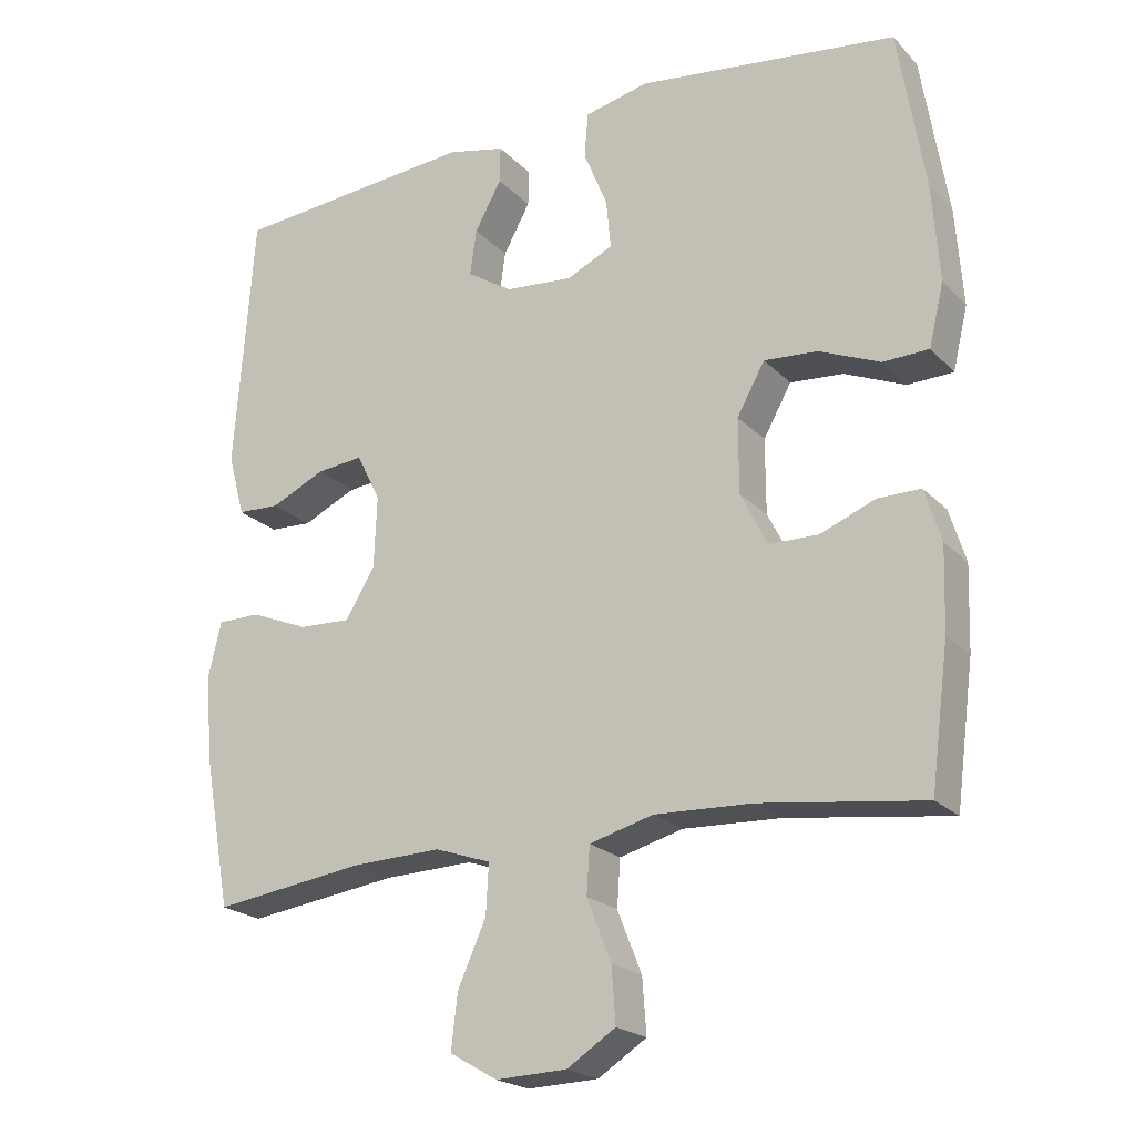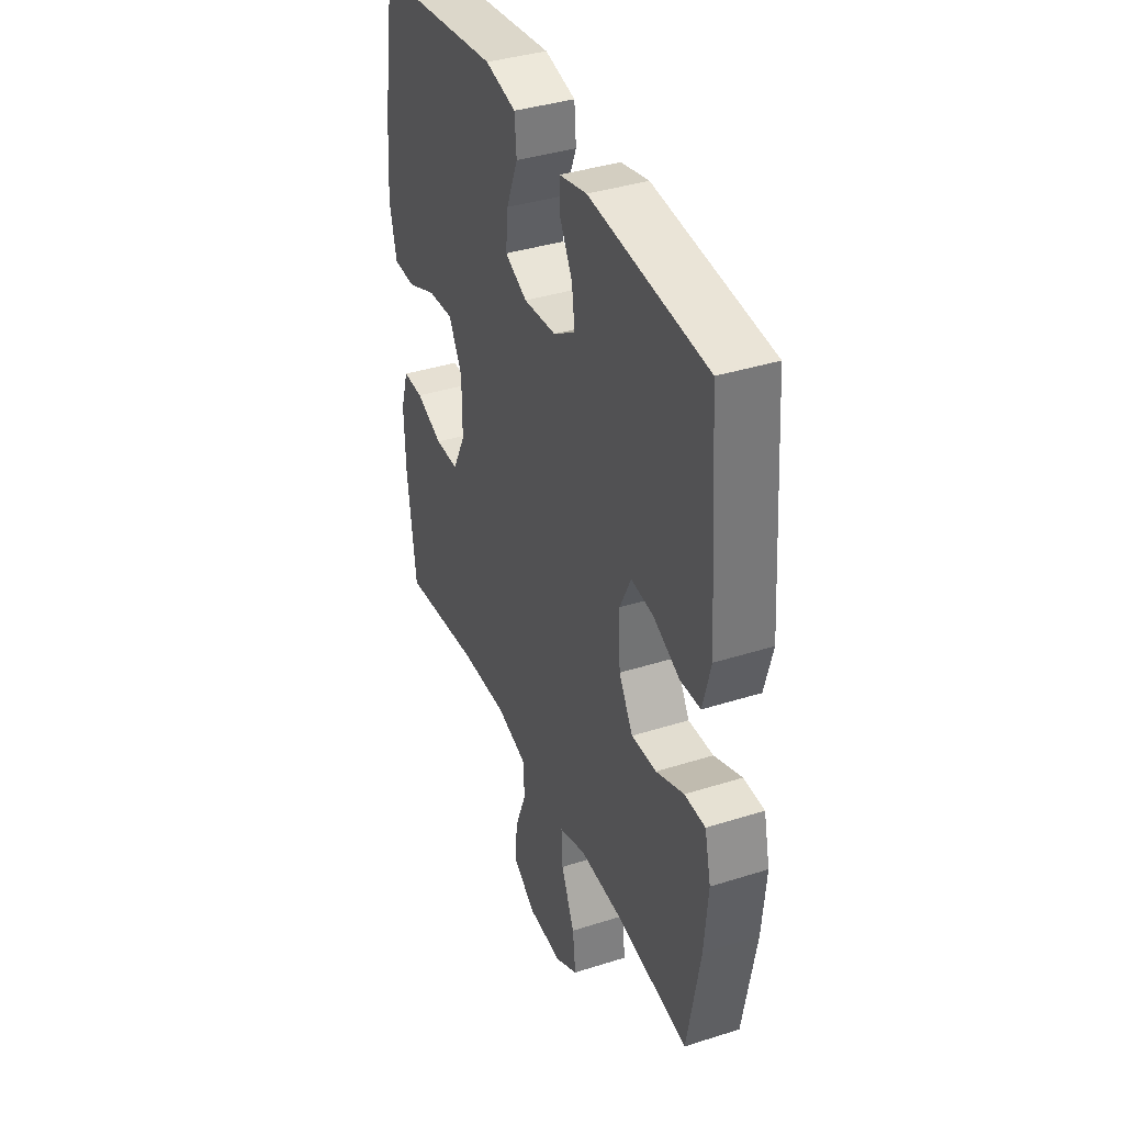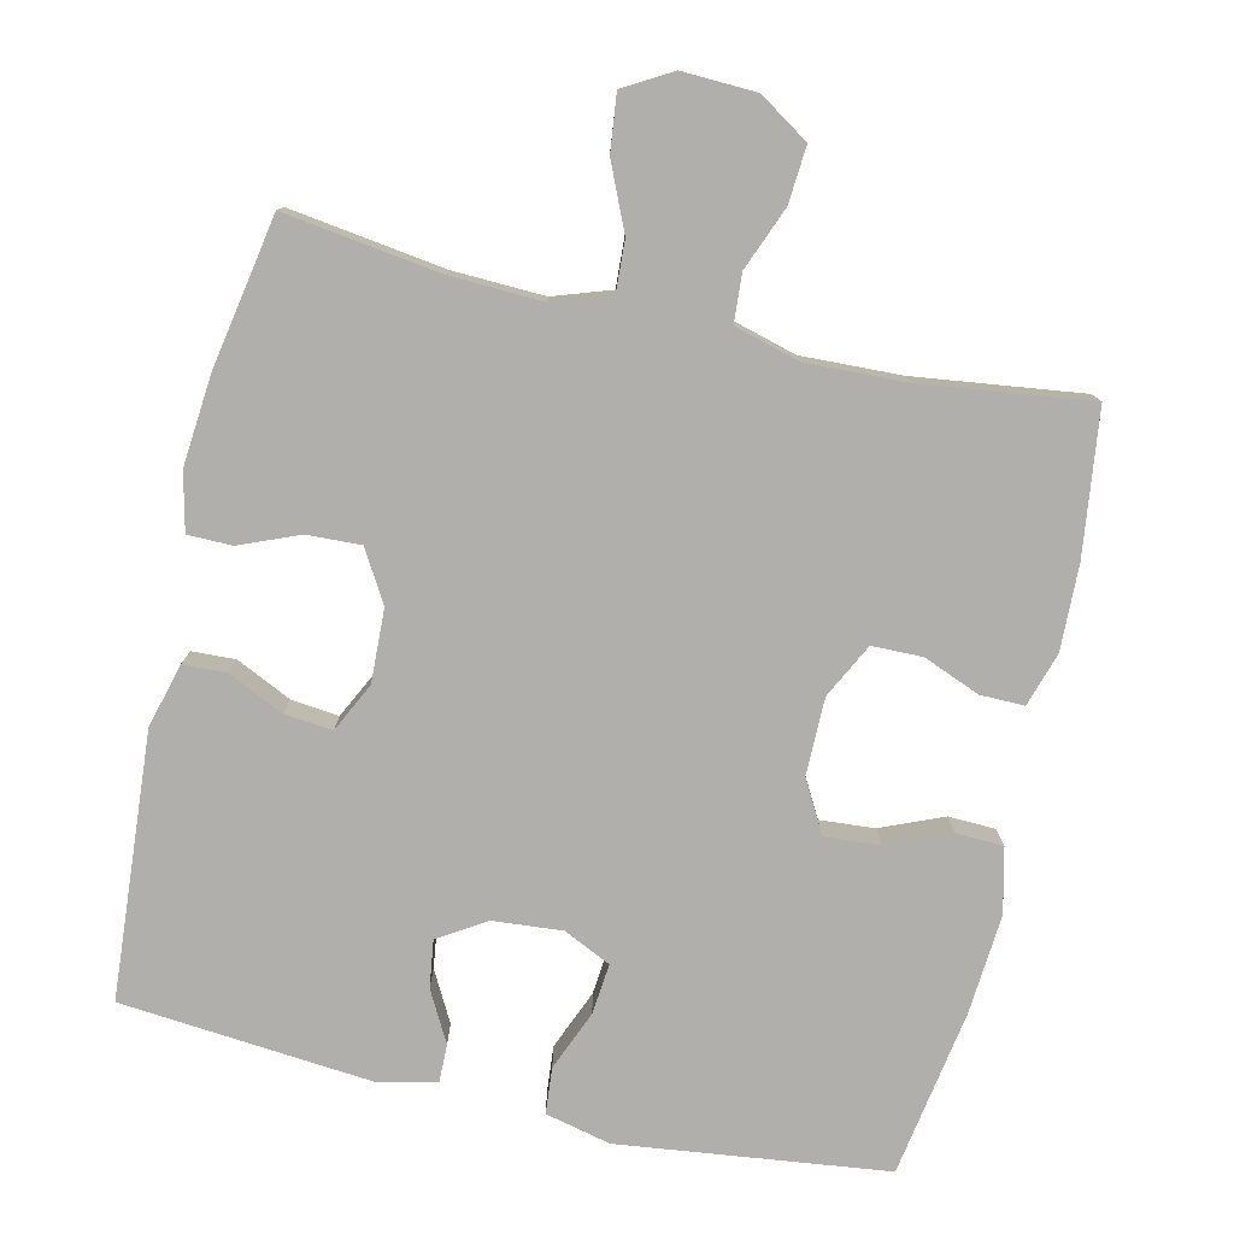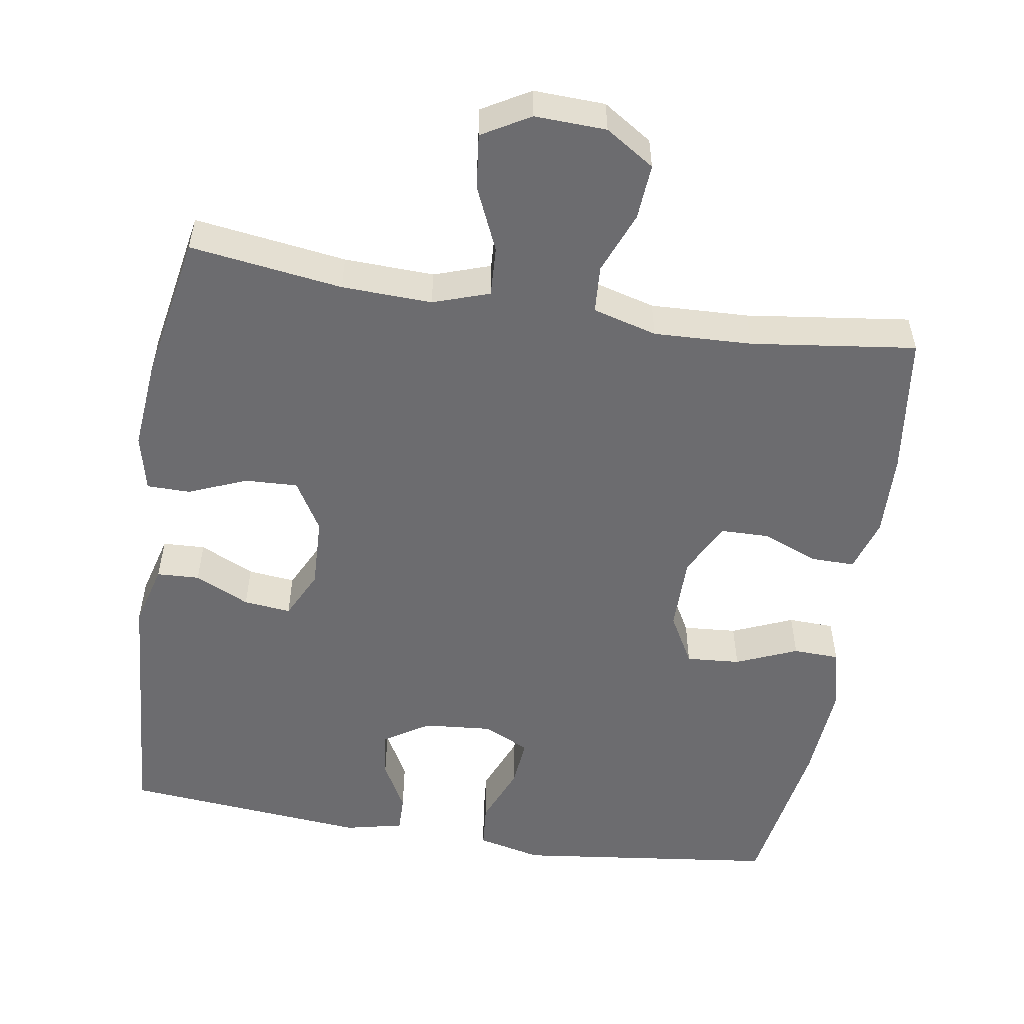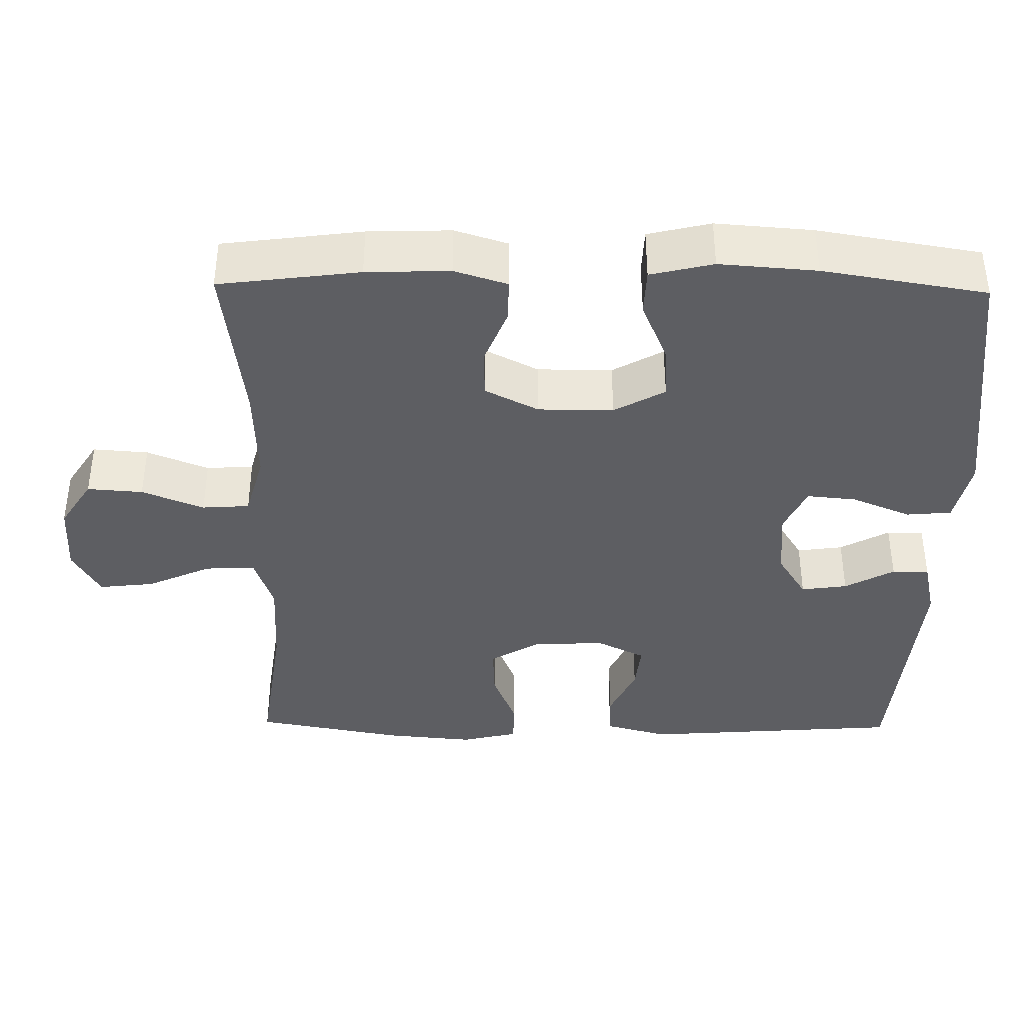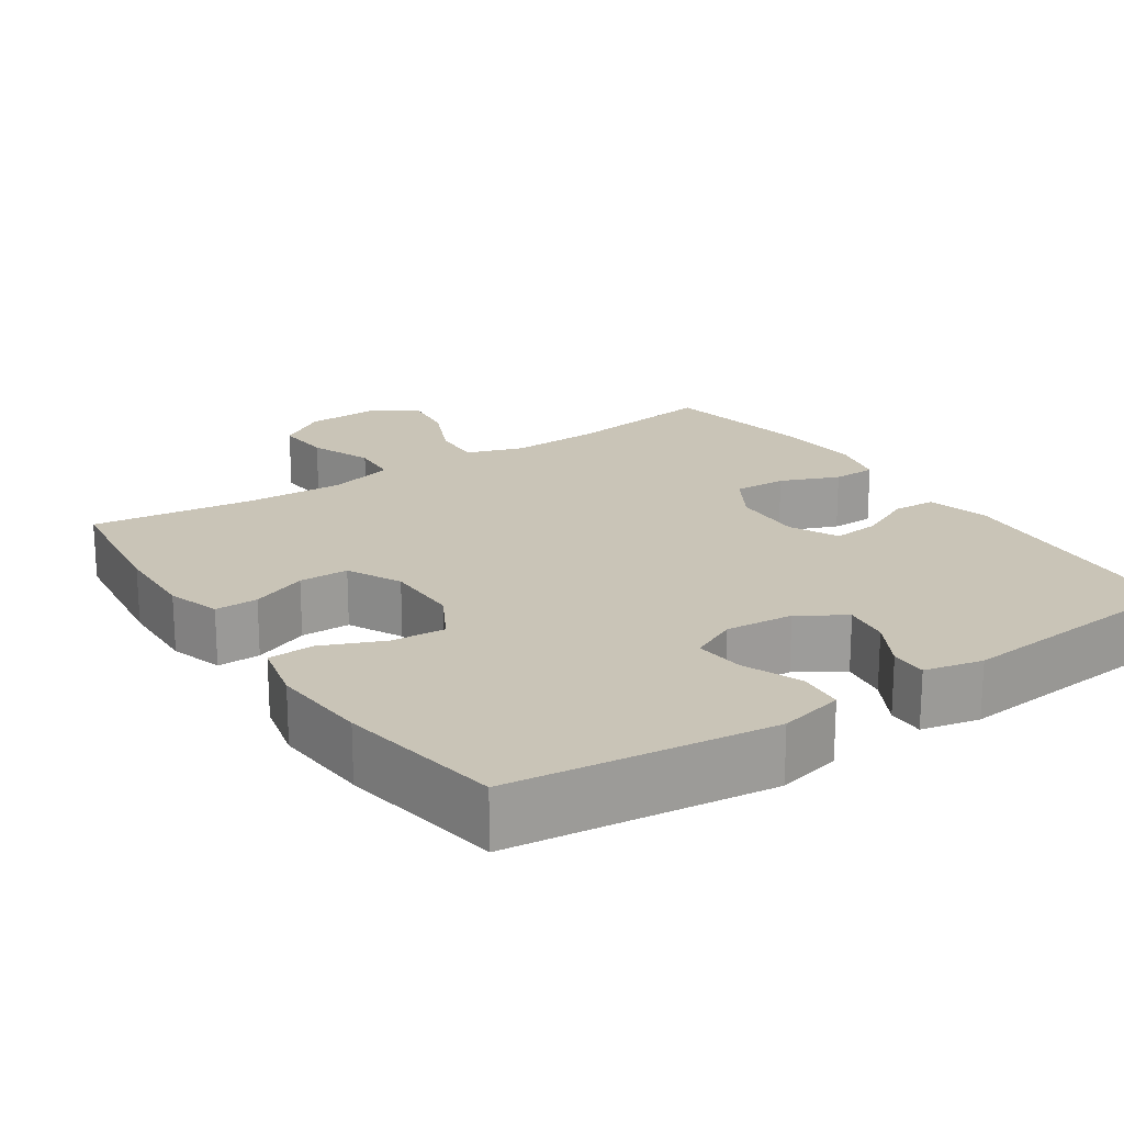
<metadata>
{"format":"obj","ext":"obj","renderer":"f3d","projection":"perspective","resolution":1024,"background":"white","views":[{"elev":-21.1,"azim":-149.5,"up":"+Z"},{"elev":38.0,"azim":68.0,"up":"+Z"},{"elev":-78.3,"azim":167.0,"up":"+Y"},{"elev":-53.8,"azim":170.9,"up":"+Y"},{"elev":-39.4,"azim":-90.9,"up":"+Y"},{"elev":20.0,"azim":-33.9,"up":"+Y"}]}
</metadata>
<code>
o path988
v 0.1631 0.0375 0.5591
v 0.08369 0.0375 0.5413
v 0.08457 0.0375 0.4909
v 0.1214 0.0375 0.4234
v 0.1302 0.0375 0.3602
v 0.06776 0.0375 0.3203
v -0.02579 0.0375 0.3124
v -0.08938 0.0375 0.3425
v -0.08289 0.0375 0.4103
v -0.05002 0.0375 0.4908
v -0.05542 0.0375 0.5526
v -0.1435 0.0375 0.5731
v -0.5025 0.0375 0.5289
v -0.539 0.0375 0.3044
v -0.5489 0.0375 0.1706
v -0.5284 0.0375 0.08434
v -0.4652 0.0375 0.08214
v -0.3813 0.0375 0.1175
v -0.3074 0.0375 0.1231
v -0.2687 0.0375 0.05352
v -0.2688 0.0375 -0.04966
v -0.3057 0.0375 -0.1231
v -0.3734 0.0375 -0.1241
v -0.4498 0.0375 -0.09359
v -0.5087 0.0375 -0.09309
v -0.5313 0.0375 -0.1656
v -0.5275 0.0375 -0.2801
v -0.5025 0.0375 -0.473
v -0.2771 0.0375 -0.4437
v -0.1423 0.0375 -0.4384
v -0.05439 0.0375 -0.4625
v -0.04998 0.0375 -0.5274
v -0.08354 0.0375 -0.6123
v -0.08906 0.0375 -0.6885
v -0.02207 0.0375 -0.7316
v 0.07574 0.0375 -0.7353
v 0.1411 0.0375 -0.6976
v 0.1323 0.0375 -0.622
v 0.0933 0.0375 -0.5343
v 0.08959 0.0375 -0.466
v 0.1667 0.0375 -0.4397
v 0.2902 0.0375 -0.444
v 0.4992 0.0375 -0.473
v 0.5358 0.0375 -0.2693
v 0.5465 0.0375 -0.1482
v 0.5283 0.0375 -0.07079
v 0.469 0.0375 -0.0702
v 0.3891 0.0375 -0.1028
v 0.3171 0.0375 -0.106
v 0.2768 0.0375 -0.03777
v 0.2728 0.0375 0.06053
v 0.3053 0.0375 0.1267
v 0.3699 0.0375 0.12
v 0.4445 0.0375 0.08491
v 0.5029 0.0375 0.08754
v 0.5258 0.0375 0.1734
v 0.4992 0.0375 0.5289
v 0.1631 -0.0375 0.5591
v 0.08369 -0.0375 0.5413
v 0.08457 -0.0375 0.4909
v 0.1214 -0.0375 0.4234
v 0.1302 -0.0375 0.3602
v 0.06776 -0.0375 0.3203
v -0.02579 -0.0375 0.3124
v -0.08938 -0.0375 0.3425
v -0.08289 -0.0375 0.4103
v -0.05002 -0.0375 0.4908
v -0.05542 -0.0375 0.5526
v -0.1435 -0.0375 0.5731
v -0.5025 -0.0375 0.5289
v -0.539 -0.0375 0.3044
v -0.5489 -0.0375 0.1706
v -0.5284 -0.0375 0.08434
v -0.4652 -0.0375 0.08214
v -0.3813 -0.0375 0.1175
v -0.3074 -0.0375 0.1231
v -0.2687 -0.0375 0.05352
v -0.2688 -0.0375 -0.04966
v -0.3057 -0.0375 -0.1231
v -0.3734 -0.0375 -0.1241
v -0.4498 -0.0375 -0.09359
v -0.5087 -0.0375 -0.09309
v -0.5313 -0.0375 -0.1656
v -0.5275 -0.0375 -0.2801
v -0.5025 -0.0375 -0.473
v -0.2771 -0.0375 -0.4437
v -0.1423 -0.0375 -0.4384
v -0.05439 -0.0375 -0.4625
v -0.04998 -0.0375 -0.5274
v -0.08354 -0.0375 -0.6123
v -0.08906 -0.0375 -0.6885
v -0.02207 -0.0375 -0.7316
v 0.07574 -0.0375 -0.7353
v 0.1411 -0.0375 -0.6976
v 0.1323 -0.0375 -0.622
v 0.0933 -0.0375 -0.5343
v 0.08959 -0.0375 -0.466
v 0.1667 -0.0375 -0.4397
v 0.2902 -0.0375 -0.444
v 0.4992 -0.0375 -0.473
v 0.5358 -0.0375 -0.2693
v 0.5465 -0.0375 -0.1482
v 0.5283 -0.0375 -0.07079
v 0.469 -0.0375 -0.0702
v 0.3891 -0.0375 -0.1028
v 0.3171 -0.0375 -0.106
v 0.2768 -0.0375 -0.03777
v 0.2728 -0.0375 0.06053
v 0.3053 -0.0375 0.1267
v 0.3699 -0.0375 0.12
v 0.4445 -0.0375 0.08491
v 0.5029 -0.0375 0.08754
v 0.5258 -0.0375 0.1734
v 0.4992 -0.0375 0.5289
v 0.5358 0.0375 -0.2693
v 0.5465 0.0375 -0.1482
v 0.5283 0.0375 -0.07079
v 0.5283 0.0375 -0.07079
v 0.469 0.0375 -0.0702
v 0.5029 0.0375 0.08754
v 0.5029 0.0375 0.08754
v 0.5258 0.0375 0.1734
v 0.4992 0.0375 -0.473
v 0.4992 0.0375 -0.473
v 0.4445 0.0375 0.08491
v 0.4992 0.0375 0.5289
v 0.4992 0.0375 0.5289
v 0.3891 0.0375 -0.1028
v 0.3699 0.0375 0.12
v 0.2902 0.0375 -0.444
v 0.3171 0.0375 -0.106
v 0.3171 0.0375 -0.106
v 0.3053 0.0375 0.1267
v 0.3053 0.0375 0.1267
v 0.2768 0.0375 -0.03777
v 0.2728 0.0375 0.06053
v 0.1667 0.0375 -0.4397
v 0.1631 0.0375 0.5591
v 0.08959 0.0375 -0.466
v 0.08959 0.0375 -0.466
v 0.1214 0.0375 0.4234
v 0.1302 0.0375 0.3602
v 0.1302 0.0375 0.3602
v 0.08369 0.0375 0.5413
v 0.08369 0.0375 0.5413
v 0.07574 0.0375 -0.7353
v 0.1411 0.0375 -0.6976
v 0.1411 0.0375 -0.6976
v 0.1323 0.0375 -0.622
v 0.0933 0.0375 -0.5343
v 0.06776 0.0375 0.3203
v 0.08457 0.0375 0.4909
v -0.02207 0.0375 -0.7316
v -0.02579 0.0375 0.3124
v -0.08906 0.0375 -0.6885
v -0.08906 0.0375 -0.6885
v -0.08938 0.0375 0.3425
v -0.08938 0.0375 0.3425
v -0.08354 0.0375 -0.6123
v -0.04998 0.0375 -0.5274
v -0.05439 0.0375 -0.4625
v -0.05439 0.0375 -0.4625
v -0.08289 0.0375 0.4103
v -0.05002 0.0375 0.4908
v -0.05542 0.0375 0.5526
v -0.05542 0.0375 0.5526
v -0.1423 0.0375 -0.4384
v -0.1435 0.0375 0.5731
v -0.2771 0.0375 -0.4437
v -0.2687 0.0375 0.05352
v -0.2688 0.0375 -0.04966
v -0.3074 0.0375 0.1231
v -0.3074 0.0375 0.1231
v -0.3057 0.0375 -0.1231
v -0.3057 0.0375 -0.1231
v -0.3734 0.0375 -0.1241
v -0.3813 0.0375 0.1175
v -0.4498 0.0375 -0.09359
v -0.4652 0.0375 0.08214
v -0.5025 0.0375 -0.473
v -0.5025 0.0375 -0.473
v -0.5087 0.0375 -0.09309
v -0.5087 0.0375 -0.09309
v -0.5284 0.0375 0.08434
v -0.5284 0.0375 0.08434
v -0.5025 0.0375 0.5289
v -0.5025 0.0375 0.5289
v -0.5313 0.0375 -0.1656
v -0.5275 0.0375 -0.2801
v -0.539 0.0375 0.3044
v -0.5489 0.0375 0.1706
v 0.5358 -0.0375 -0.2693
v 0.5465 -0.0375 -0.1482
v 0.5283 -0.0375 -0.07079
v 0.5283 -0.0375 -0.07079
v 0.469 -0.0375 -0.0702
v 0.5029 -0.0375 0.08754
v 0.5029 -0.0375 0.08754
v 0.5258 -0.0375 0.1734
v 0.4992 -0.0375 -0.473
v 0.4992 -0.0375 -0.473
v 0.4445 -0.0375 0.08491
v 0.4992 -0.0375 0.5289
v 0.4992 -0.0375 0.5289
v 0.3891 -0.0375 -0.1028
v 0.3699 -0.0375 0.12
v 0.2902 -0.0375 -0.444
v 0.3171 -0.0375 -0.106
v 0.3171 -0.0375 -0.106
v 0.3053 -0.0375 0.1267
v 0.3053 -0.0375 0.1267
v 0.2768 -0.0375 -0.03777
v 0.2728 -0.0375 0.06053
v 0.1667 -0.0375 -0.4397
v 0.1631 -0.0375 0.5591
v 0.08959 -0.0375 -0.466
v 0.08959 -0.0375 -0.466
v 0.1214 -0.0375 0.4234
v 0.1302 -0.0375 0.3602
v 0.1302 -0.0375 0.3602
v 0.08369 -0.0375 0.5413
v 0.08369 -0.0375 0.5413
v 0.07574 -0.0375 -0.7353
v 0.1411 -0.0375 -0.6976
v 0.1411 -0.0375 -0.6976
v 0.1323 -0.0375 -0.622
v 0.0933 -0.0375 -0.5343
v 0.06776 -0.0375 0.3203
v 0.08457 -0.0375 0.4909
v -0.02207 -0.0375 -0.7316
v -0.02579 -0.0375 0.3124
v -0.08906 -0.0375 -0.6885
v -0.08906 -0.0375 -0.6885
v -0.08938 -0.0375 0.3425
v -0.08938 -0.0375 0.3425
v -0.08354 -0.0375 -0.6123
v -0.04998 -0.0375 -0.5274
v -0.05439 -0.0375 -0.4625
v -0.05439 -0.0375 -0.4625
v -0.08289 -0.0375 0.4103
v -0.05002 -0.0375 0.4908
v -0.05542 -0.0375 0.5526
v -0.05542 -0.0375 0.5526
v -0.1423 -0.0375 -0.4384
v -0.1435 -0.0375 0.5731
v -0.2771 -0.0375 -0.4437
v -0.2687 -0.0375 0.05352
v -0.2688 -0.0375 -0.04966
v -0.3074 -0.0375 0.1231
v -0.3074 -0.0375 0.1231
v -0.3057 -0.0375 -0.1231
v -0.3057 -0.0375 -0.1231
v -0.3734 -0.0375 -0.1241
v -0.3813 -0.0375 0.1175
v -0.4498 -0.0375 -0.09359
v -0.4652 -0.0375 0.08214
v -0.5025 -0.0375 -0.473
v -0.5025 -0.0375 -0.473
v -0.5087 -0.0375 -0.09309
v -0.5087 -0.0375 -0.09309
v -0.5284 -0.0375 0.08434
v -0.5284 -0.0375 0.08434
v -0.5025 -0.0375 0.5289
v -0.5025 -0.0375 0.5289
v -0.5313 -0.0375 -0.1656
v -0.5275 -0.0375 -0.2801
v -0.539 -0.0375 0.3044
v -0.5489 -0.0375 0.1706
f 242 245 241
f 234 267 249
f 234 249 247
f 208 212 214
f 240 263 234
f 202 199 206
f 218 219 203
f 229 215 221
f 238 248 244
f 196 193 194
f 213 231 247
f 263 240 245
f 234 247 231
f 268 254 267
f 244 251 246
f 249 267 254
f 218 215 229
f 251 253 246
f 248 251 244
f 208 192 205
f 216 237 227
f 210 228 213
f 267 234 263
f 256 268 261
f 214 212 216
f 227 236 226
f 253 255 265
f 193 205 192
f 212 238 216
f 230 236 232
f 266 253 265
f 205 193 196
f 231 213 228
f 212 248 238
f 213 248 212
f 226 223 224
f 246 266 257
f 199 203 206
f 236 230 226
f 216 238 237
f 237 236 227
f 241 245 240
f 192 208 207
f 265 255 259
f 206 203 210
f 203 219 210
f 192 207 200
f 213 247 248
f 215 218 203
f 254 268 256
f 226 230 223
f 228 210 219
f 197 199 202
f 207 208 214
f 246 253 266
f 44 45 102 101
f 45 118 195 102
f 46 47 104 103
f 121 56 113 198
f 124 44 101 201
f 54 55 112 111
f 56 127 204 113
f 47 48 105 104
f 53 54 111 110
f 42 43 100 99
f 48 132 209 105
f 134 53 110 211
f 49 50 107 106
f 51 52 109 108
f 41 42 99 98
f 57 1 58 114
f 50 51 108 107
f 140 41 98 217
f 4 143 220 61
f 1 145 222 58
f 36 148 225 93
f 37 38 95 94
f 38 39 96 95
f 5 6 63 62
f 3 4 61 60
f 2 3 60 59
f 39 40 97 96
f 35 36 93 92
f 6 7 64 63
f 156 35 92 233
f 7 158 235 64
f 33 34 91 90
f 32 33 90 89
f 162 32 89 239
f 9 10 67 66
f 10 166 243 67
f 30 31 88 87
f 11 12 69 68
f 8 9 66 65
f 29 30 87 86
f 20 21 78 77
f 173 20 77 250
f 21 175 252 78
f 22 23 80 79
f 18 19 76 75
f 23 24 81 80
f 17 18 75 74
f 181 29 86 258
f 24 183 260 81
f 185 17 74 262
f 12 187 264 69
f 25 26 83 82
f 27 28 85 84
f 26 27 84 83
f 13 14 71 70
f 15 16 73 72
f 14 15 72 71
f 165 164 168
f 157 172 190
f 157 170 172
f 131 137 135
f 163 157 186
f 125 129 122
f 141 126 142
f 152 144 138
f 161 167 171
f 119 117 116
f 136 170 154
f 186 168 163
f 157 154 170
f 191 190 177
f 167 169 174
f 172 177 190
f 141 152 138
f 174 169 176
f 171 167 174
f 131 128 115
f 139 150 160
f 133 136 151
f 190 186 157
f 179 184 191
f 137 139 135
f 150 149 159
f 176 188 178
f 116 115 128
f 135 139 161
f 153 155 159
f 189 188 176
f 128 119 116
f 154 151 136
f 135 161 171
f 136 135 171
f 149 147 146
f 169 180 189
f 122 129 126
f 159 149 153
f 139 160 161
f 160 150 159
f 164 163 168
f 115 130 131
f 188 182 178
f 129 133 126
f 126 133 142
f 115 123 130
f 136 171 170
f 138 126 141
f 177 179 191
f 149 146 153
f 151 142 133
f 120 125 122
f 130 137 131
f 169 189 176

</code>
